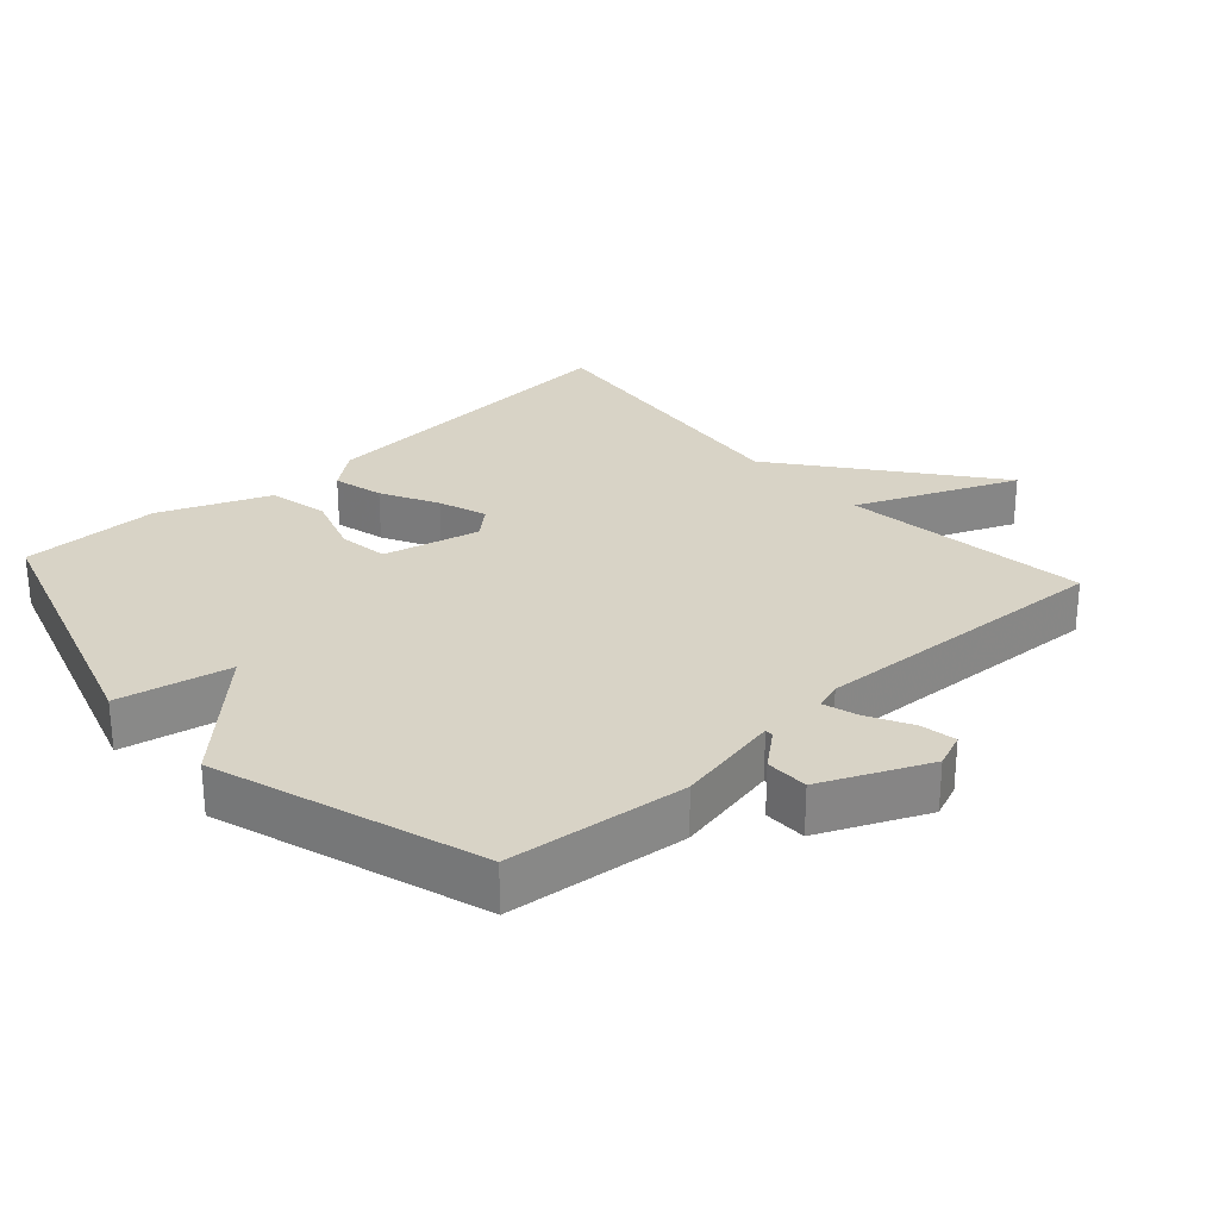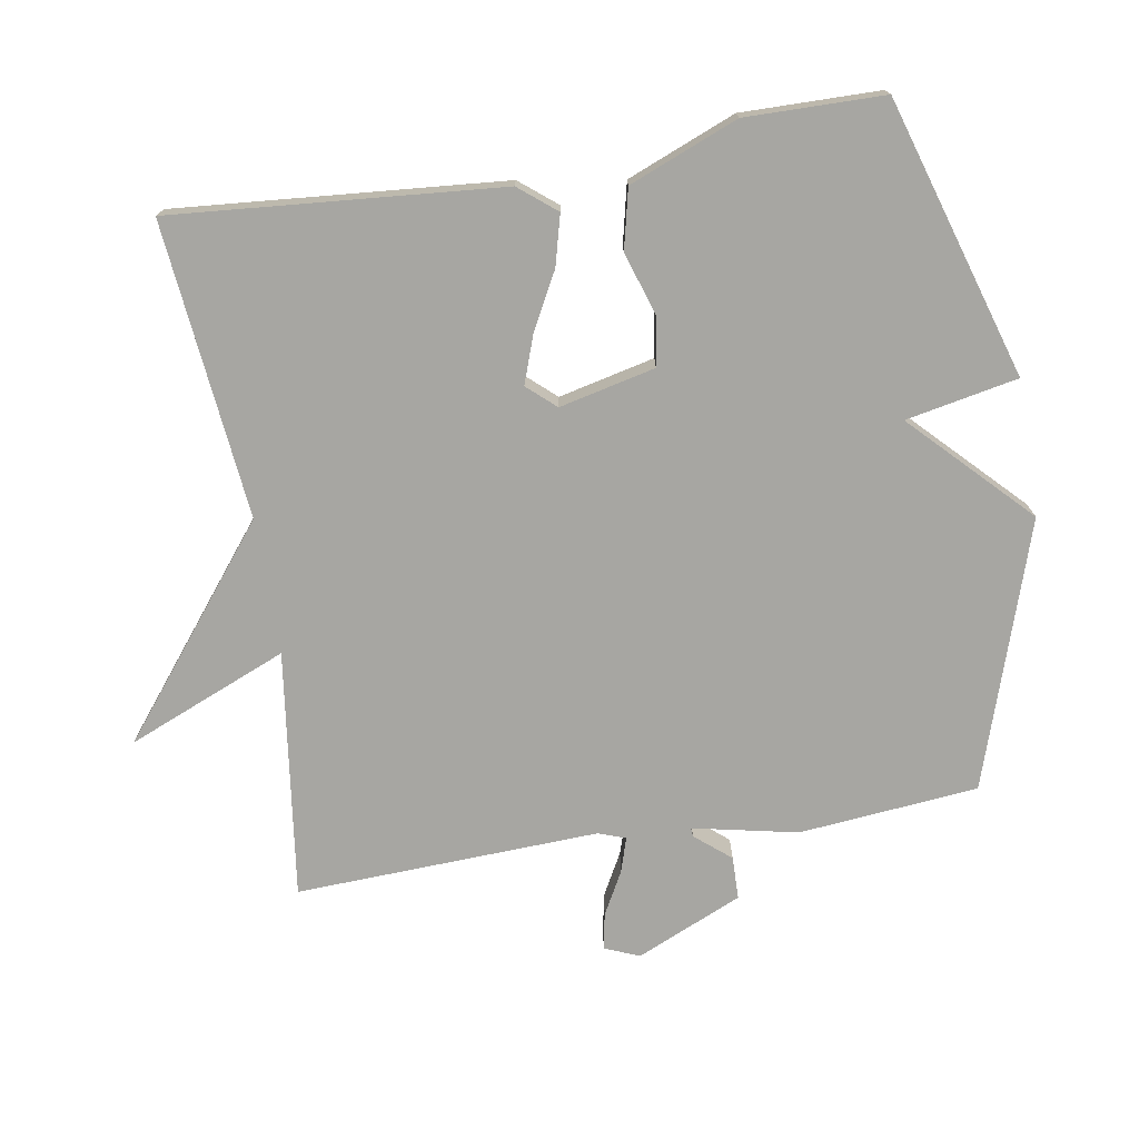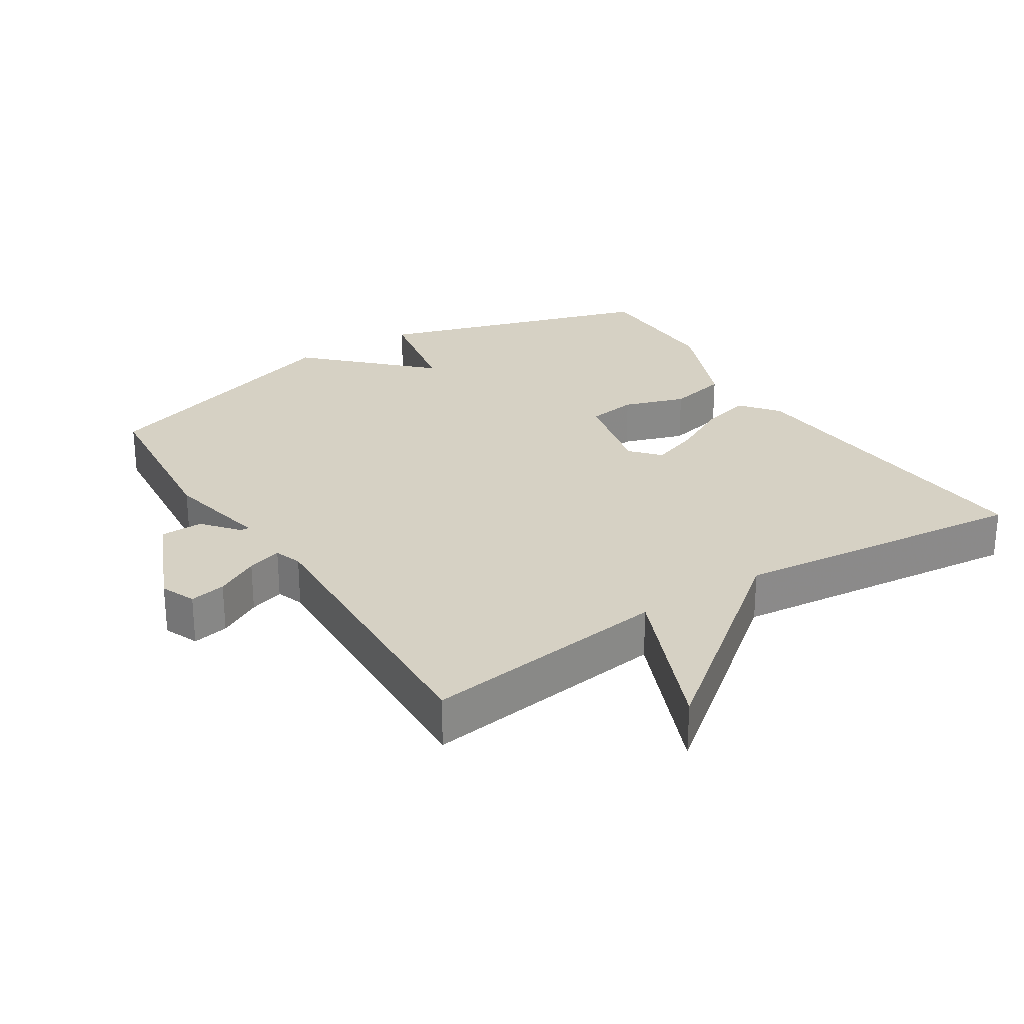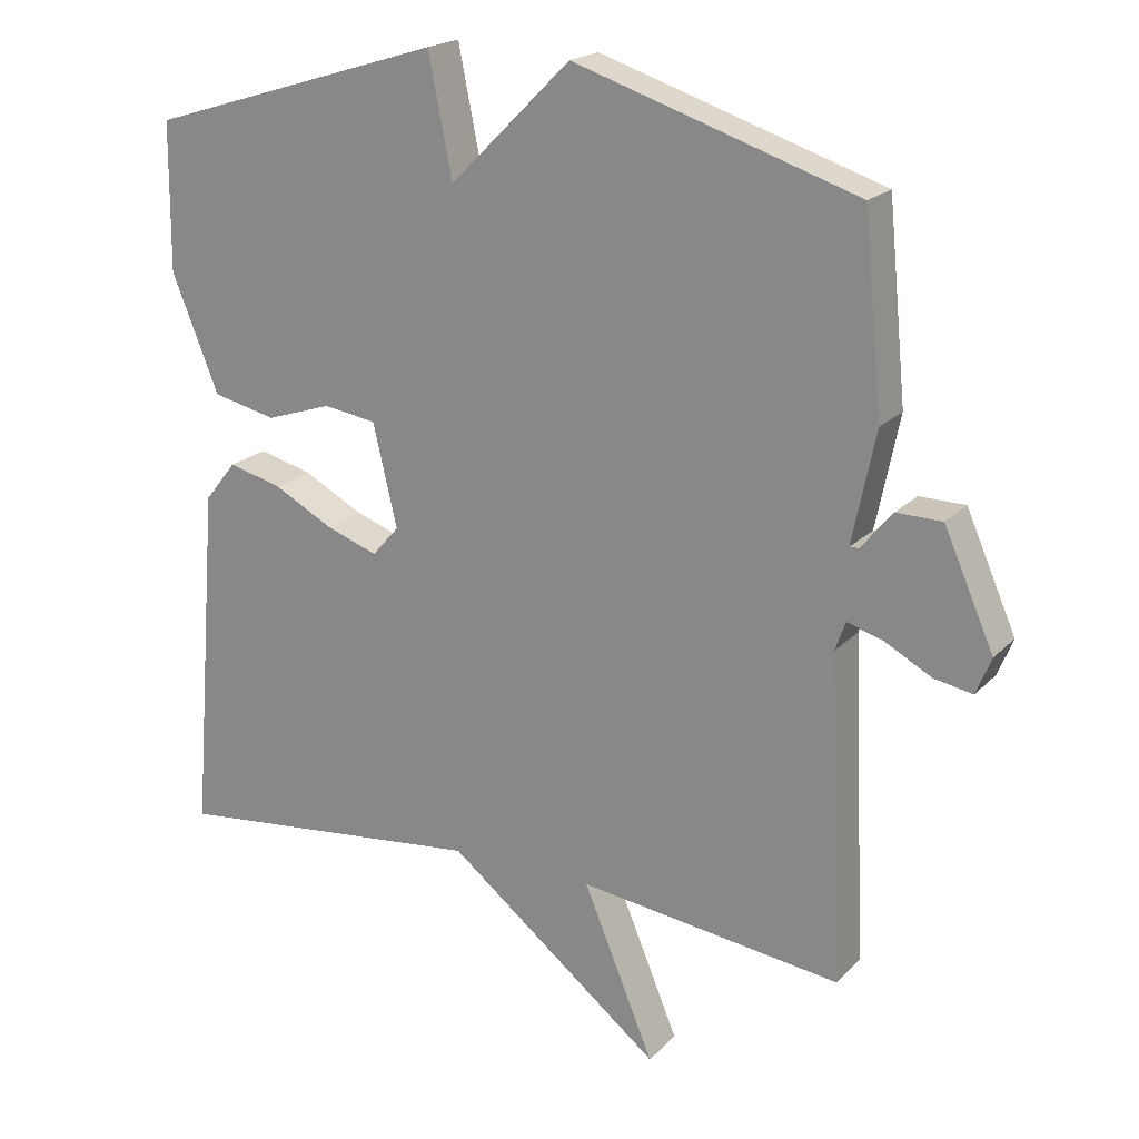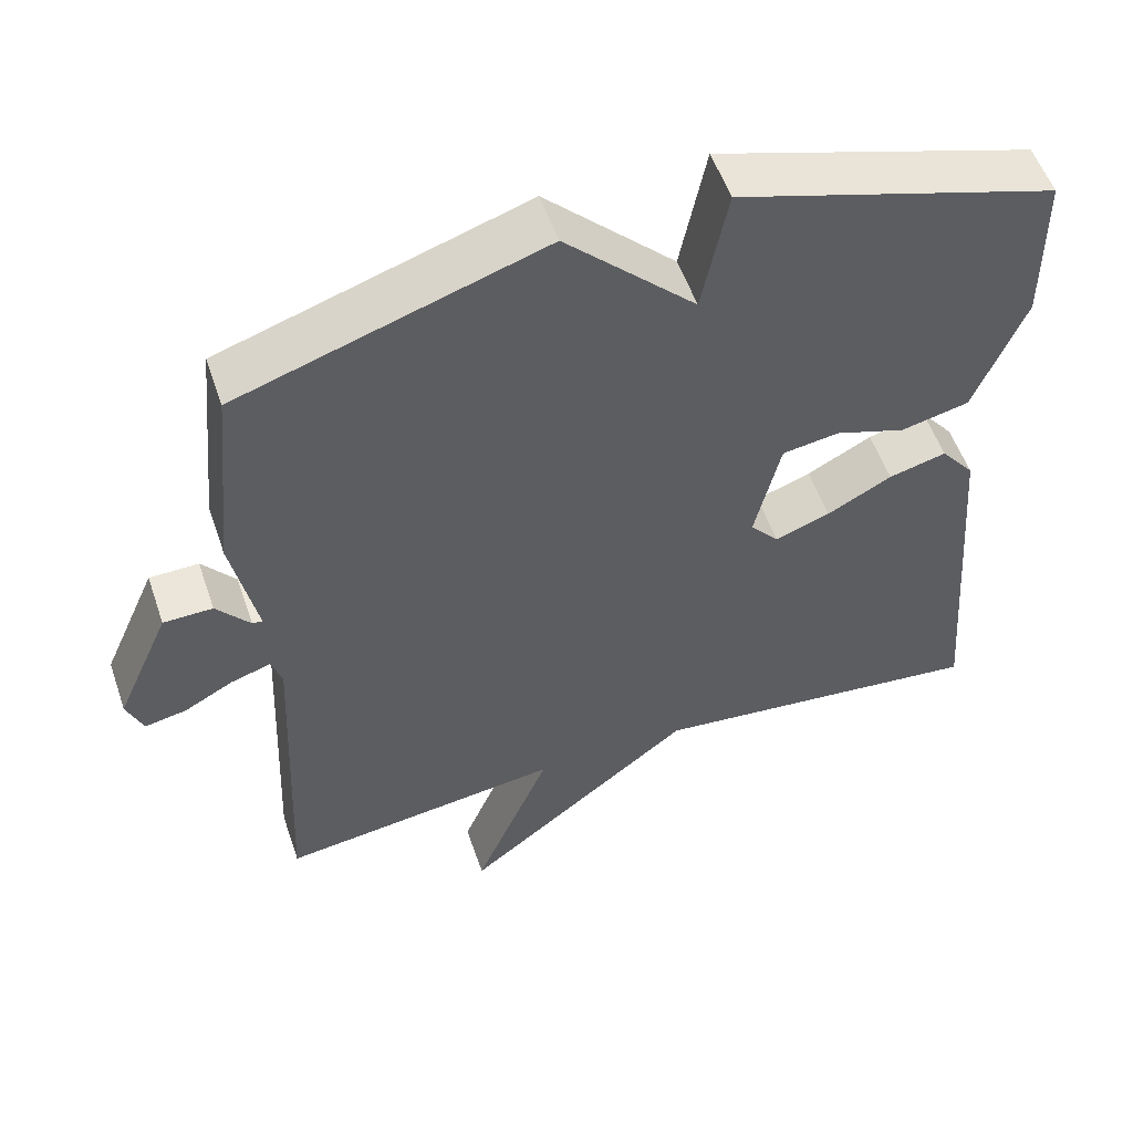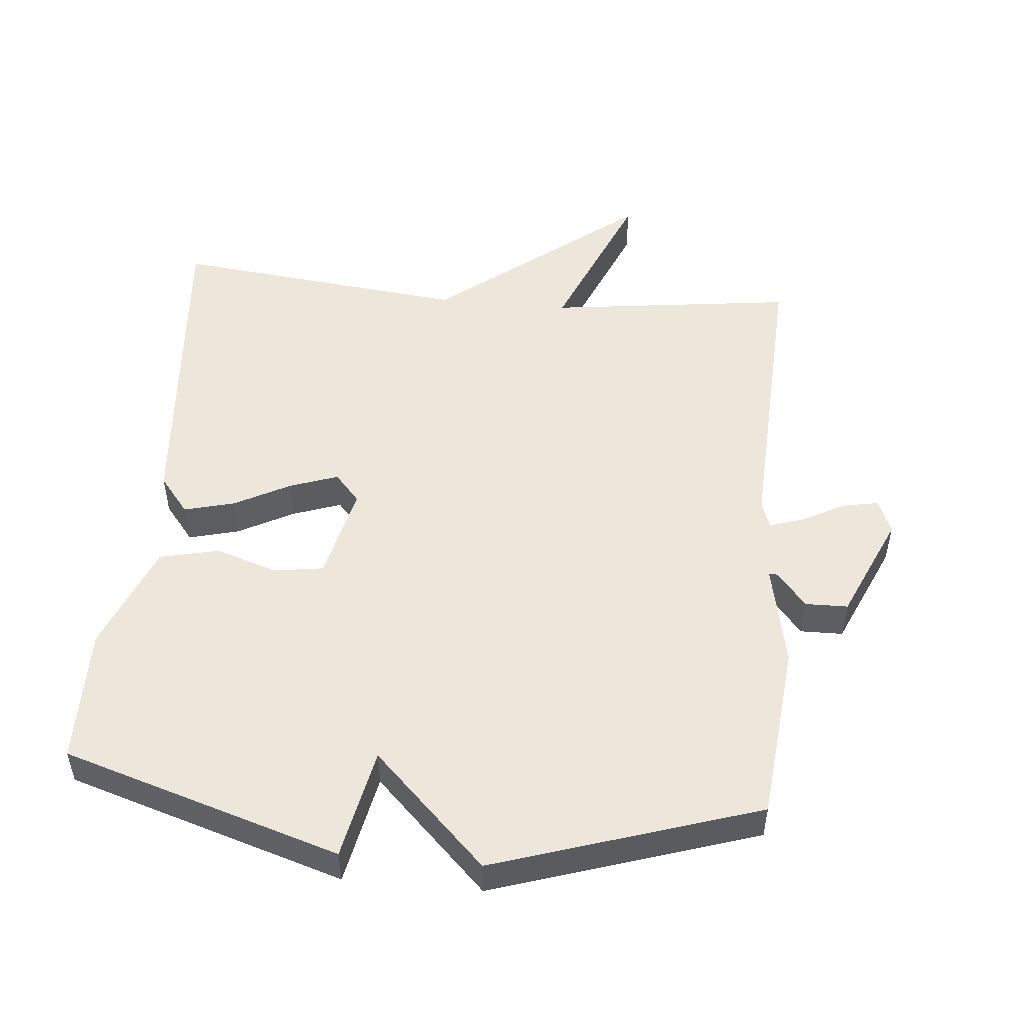
<metadata>
{"format":"obj","ext":"obj","renderer":"f3d","projection":"perspective","resolution":1024,"background":"white","views":[{"elev":27.8,"azim":48.1,"up":"+Y"},{"elev":-74.0,"azim":-80.7,"up":"+Y"},{"elev":27.0,"azim":147.4,"up":"+Y"},{"elev":19.9,"azim":30.0,"up":"+Z"},{"elev":54.2,"azim":161.2,"up":"+Z"},{"elev":50.9,"azim":5.3,"up":"+Y"}]}
</metadata>
<code>
v -0.5 0.07 0.5
v -0.09 0.07 0.627
v -0.057 0.07 0.462
v 0.11 0.07 0.627
v 0.5 0.07 0.5
v 0.526 0.07 0.236
v 0.494 0.07 0.082
v 0.507 0.07 0.083
v 0.55 0.07 0.135
v 0.613 0.07 0.134
v 0.682 0.07 -0.022
v 0.661 0.07 -0.073
v 0.608 0.07 -0.063
v 0.545 0.07 -0.029
v 0.494 0.07 -0.013
v 0.48 0.07 -0.053
v 0.5 0.07 -0.5
v 0.136 0.07 -0.453
v 0.234 0.07 -0.688
v -0.064 0.07 -0.453
v -0.5 0.07 -0.5
v -0.461 0.07 -0.015
v -0.417 0.07 0.04
v -0.343 0.07 0.021
v -0.26 0.07 -0.023
v -0.189 0.07 -0.048
v -0.152 0.07 -0.006
v -0.185 0.07 0.135
v -0.258 0.07 0.146
v -0.349 0.07 0.116
v -0.437 0.07 0.136
v -0.502 0.07 0.296
v -0.5 0 0.5
v -0.09 0 0.627
v -0.057 0 0.462
v 0.11 0 0.627
v 0.5 0 0.5
v 0.526 0 0.236
v 0.494 0 0.082
v 0.507 0 0.083
v 0.55 0 0.135
v 0.613 0 0.134
v 0.682 0 -0.022
v 0.661 0 -0.073
v 0.608 0 -0.063
v 0.545 0 -0.029
v 0.494 0 -0.013
v 0.48 0 -0.053
v 0.5 0 -0.5
v 0.136 0 -0.453
v 0.234 0 -0.688
v -0.064 0 -0.453
v -0.5 0 -0.5
v -0.461 0 -0.015
v -0.417 0 0.04
v -0.343 0 0.021
v -0.26 0 -0.023
v -0.189 0 -0.048
v -0.152 0 -0.006
v -0.185 0 0.135
v -0.258 0 0.146
v -0.349 0 0.116
v -0.437 0 0.136
v -0.502 0 0.296
f 1 2 3
f 32 1 3
f 31 32 3
f 30 31 3
f 29 30 3
f 5 6 7
f 4 5 7
f 3 4 7
f 29 3 7
f 28 29 7
f 27 28 7
f 26 27 7 8
f 23 24 25
f 22 23 25
f 21 22 25
f 20 21 25
f 20 25 26
f 19 20 26
f 18 19 26
f 16 17 18 26
f 15 16 26 8
f 12 13 14
f 11 12 14
f 10 11 14
f 9 10 14
f 8 9 14
f 8 14 15
f 35 34 33
f 35 33 64
f 35 64 63
f 35 63 62
f 35 62 61
f 39 38 37
f 39 37 36
f 39 36 35
f 39 35 61
f 39 61 60
f 39 60 59
f 40 39 59 58
f 57 56 55
f 57 55 54
f 57 54 53
f 57 53 52
f 58 57 52
f 58 52 51
f 58 51 50
f 58 50 49 48
f 40 58 48 47
f 46 45 44
f 46 44 43
f 46 43 42
f 46 42 41
f 46 41 40
f 47 46 40
f 1 33 34 2
f 2 34 35 3
f 3 35 36 4
f 4 36 37 5
f 5 37 38 6
f 6 38 39 7
f 7 39 40 8
f 8 40 41 9
f 9 41 42 10
f 10 42 43 11
f 11 43 44 12
f 12 44 45 13
f 13 45 46 14
f 14 46 47 15
f 15 47 48 16
f 16 48 49 17
f 17 49 50 18
f 18 50 51 19
f 19 51 52 20
f 20 52 53 21
f 21 53 54 22
f 22 54 55 23
f 23 55 56 24
f 24 56 57 25
f 25 57 58 26
f 26 58 59 27
f 27 59 60 28
f 28 60 61 29
f 29 61 62 30
f 30 62 63 31
f 31 63 64 32
f 32 64 33 1

</code>
